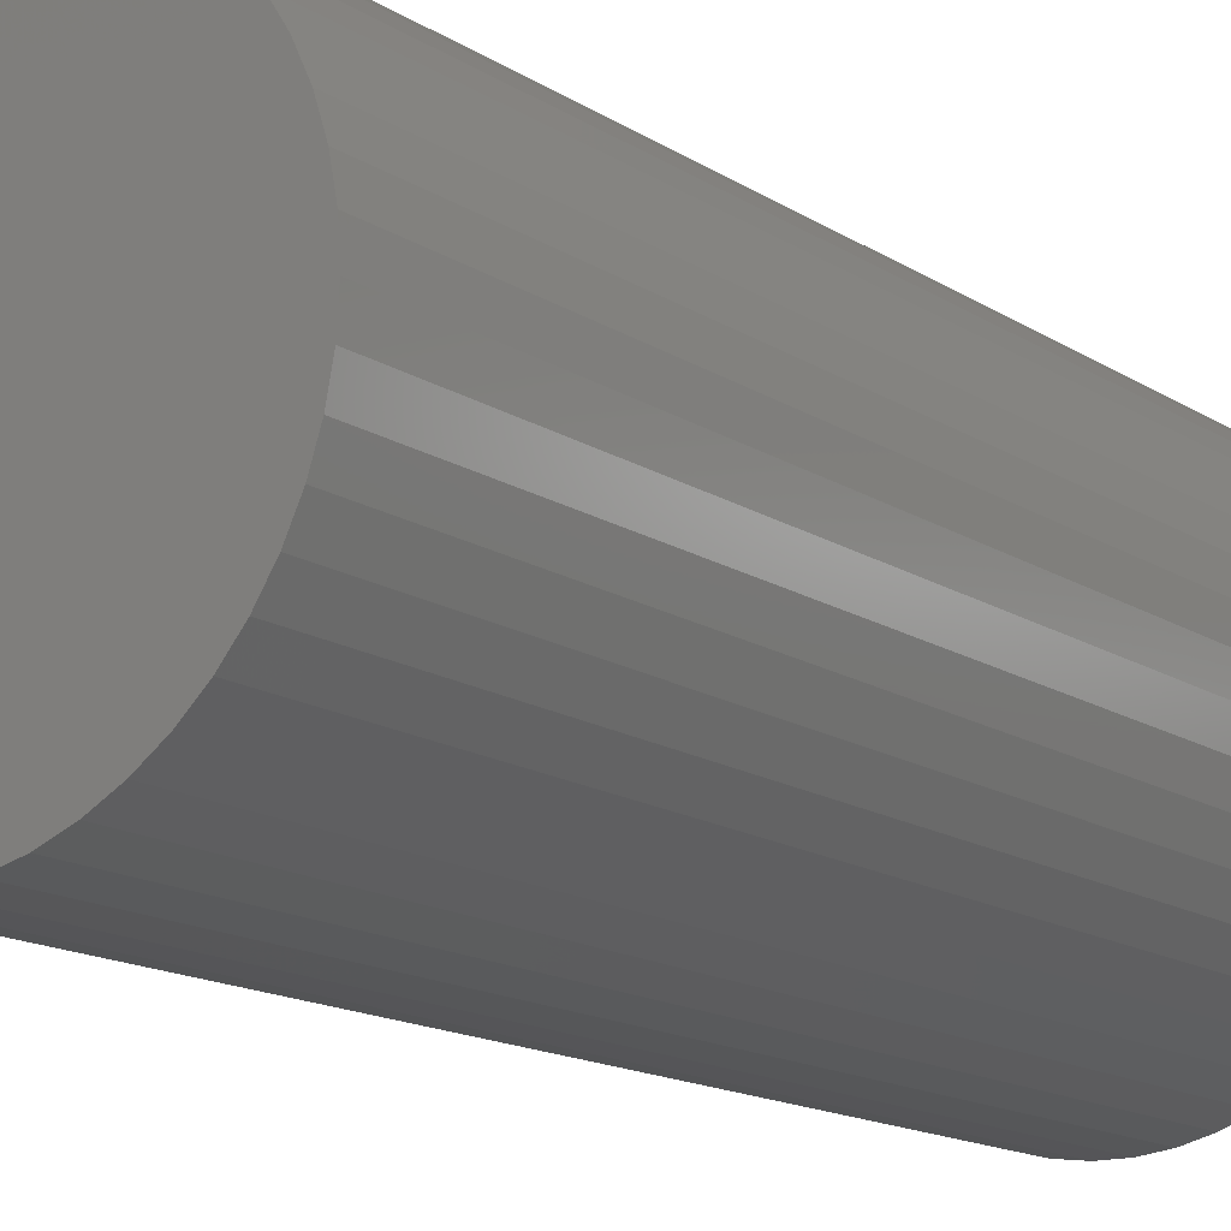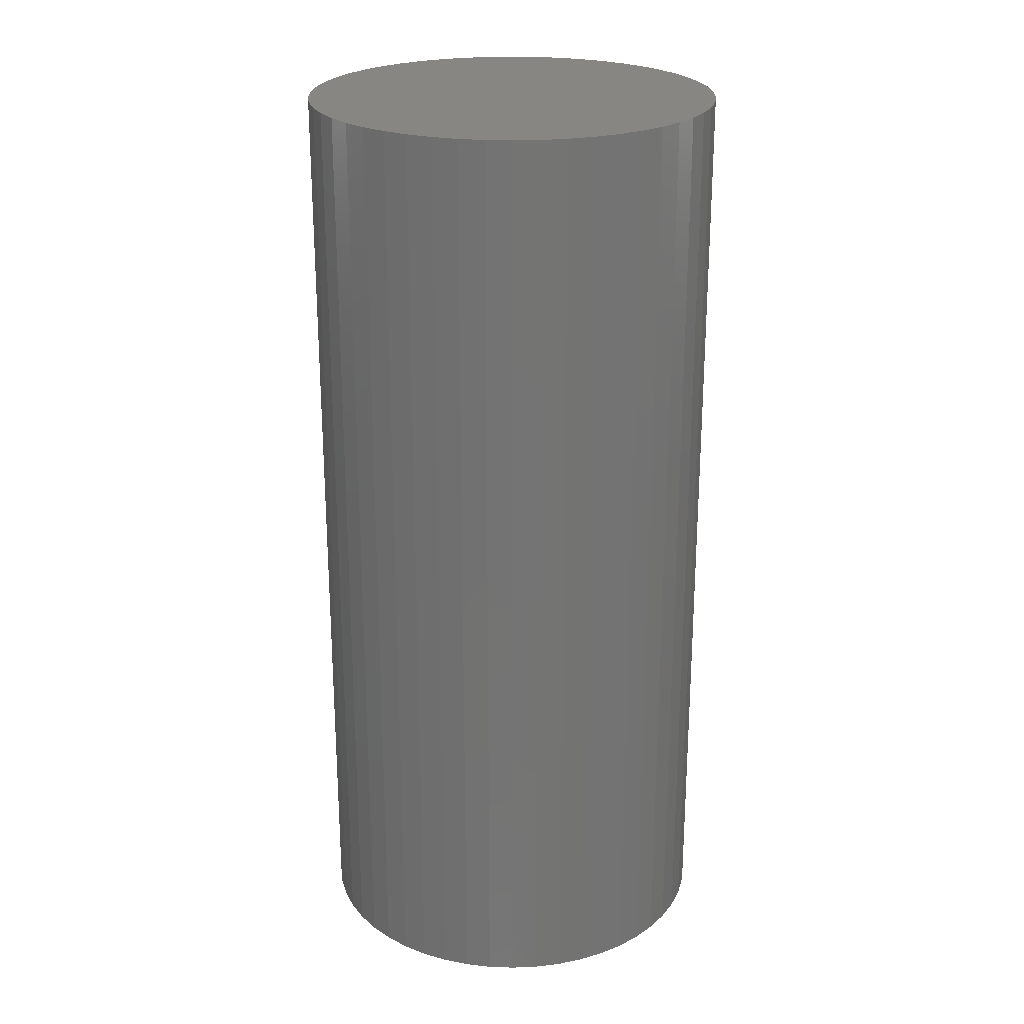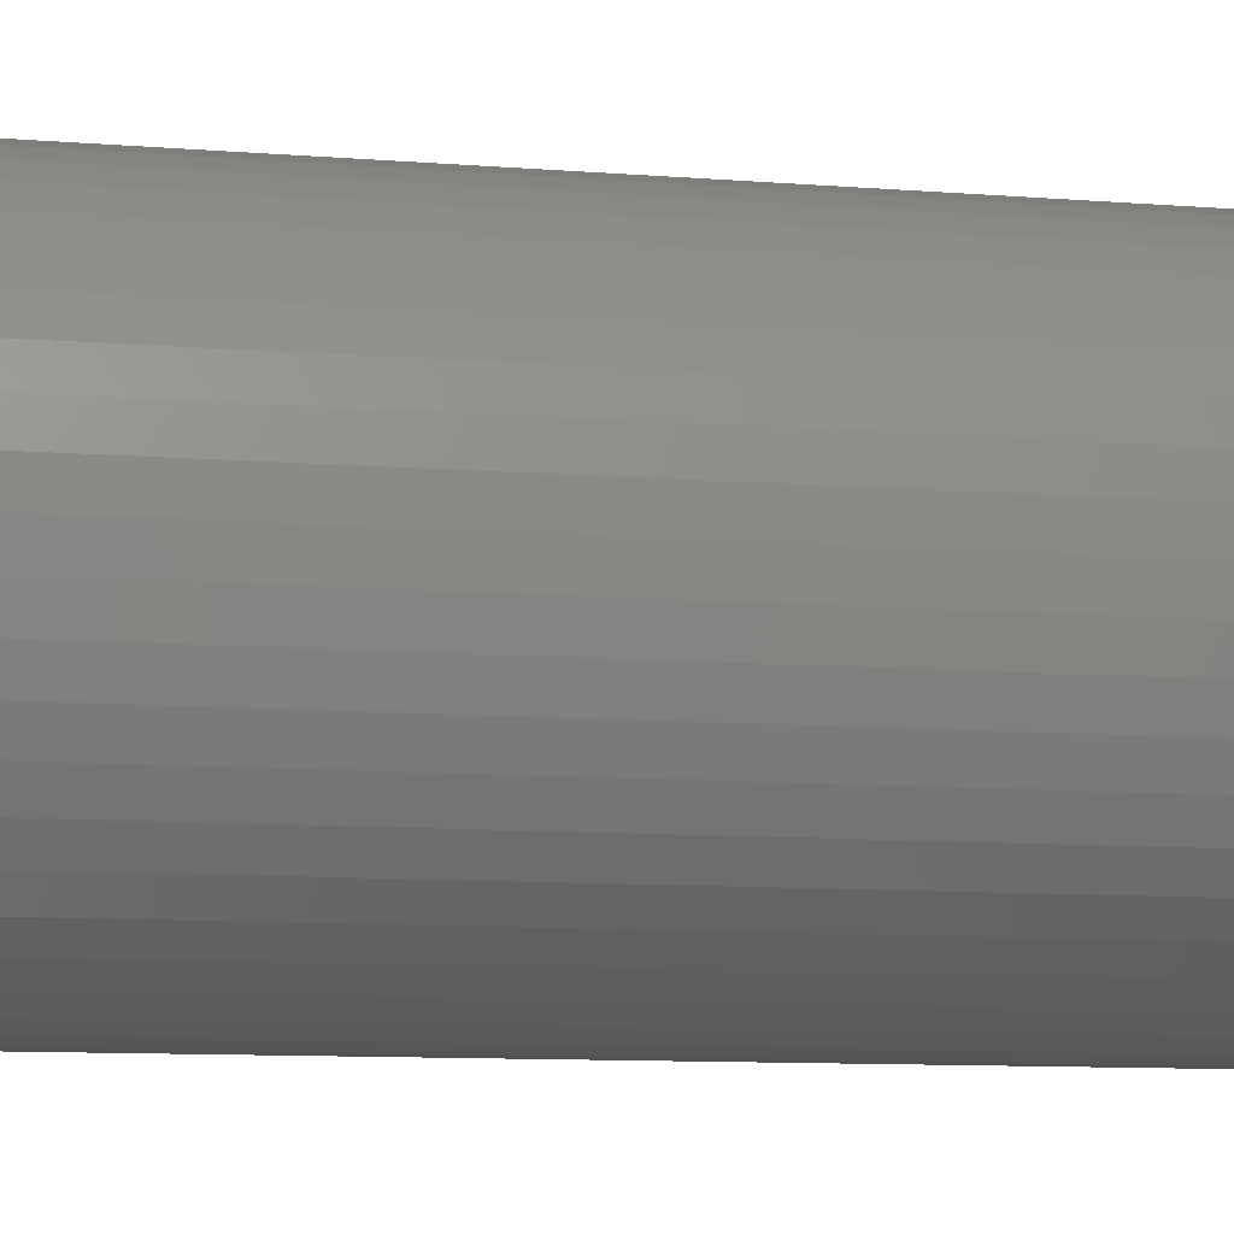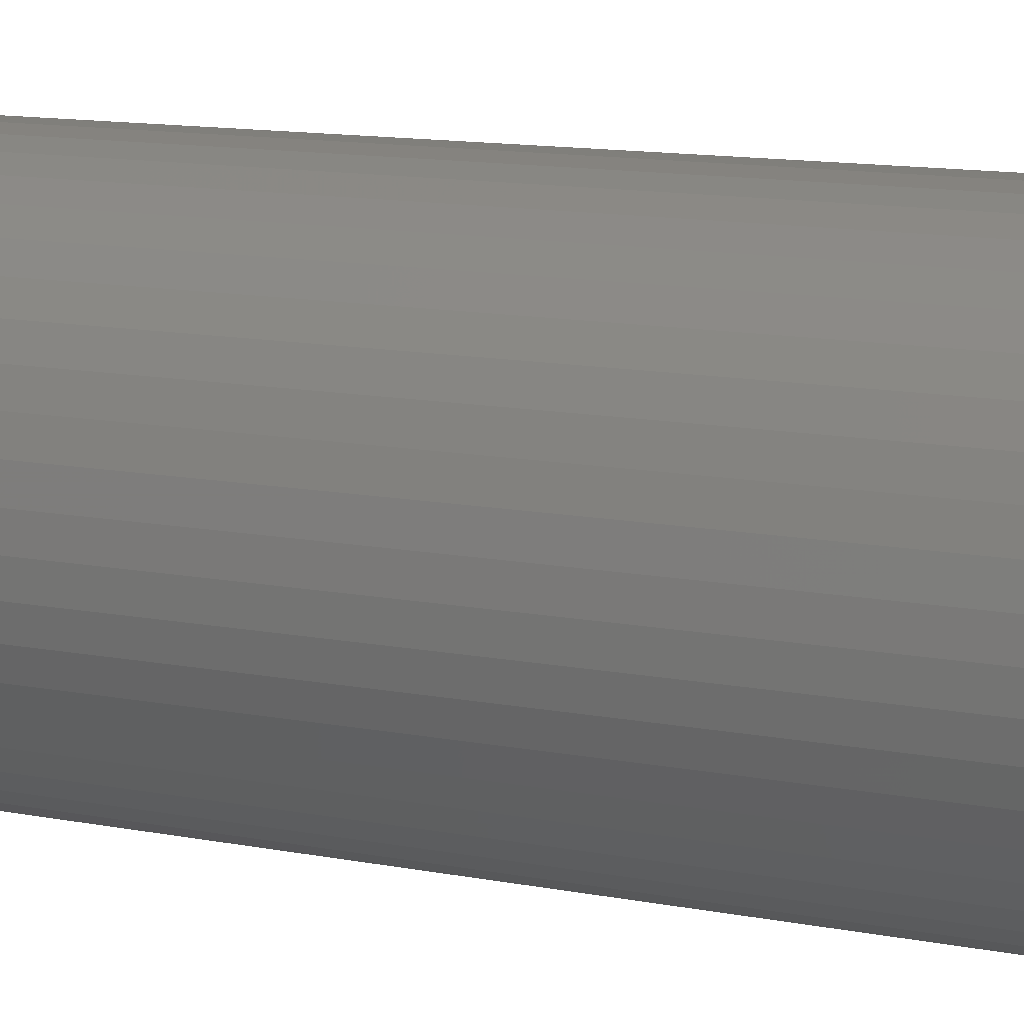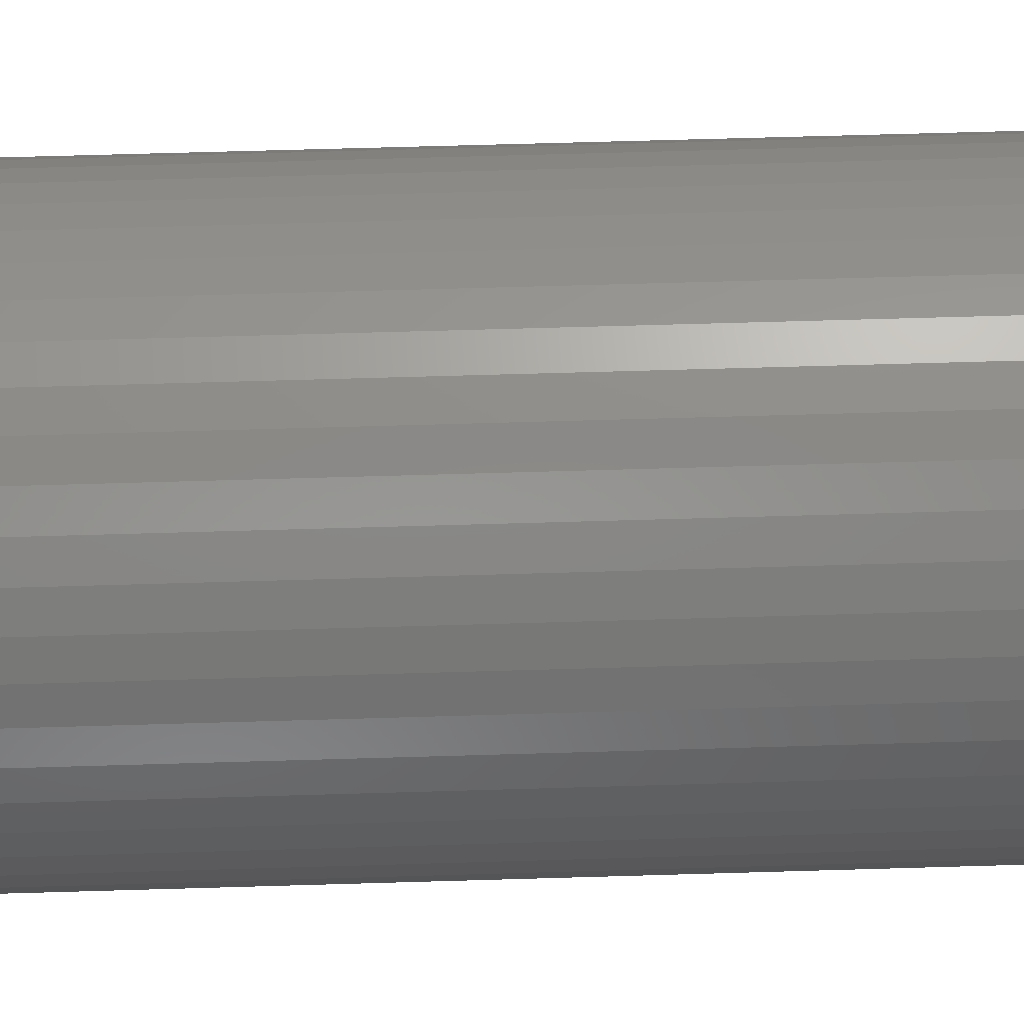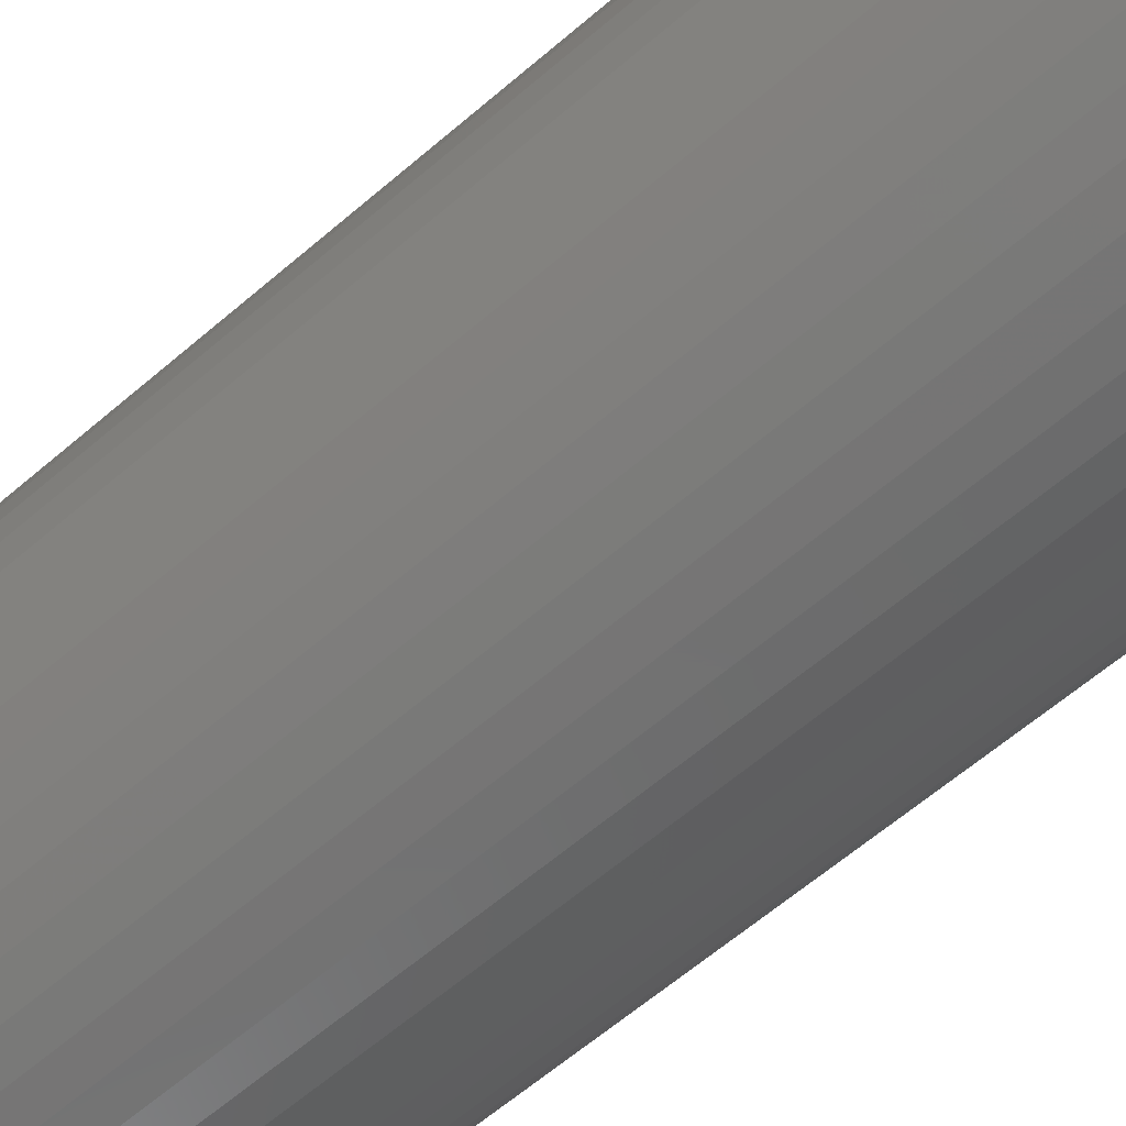
<metadata>
{"format":"stl","ext":"stl","renderer":"f3d","projection":"perspective","resolution":1024,"background":"white","views":[{"elev":-14.3,"azim":35.3,"up":"+Y"},{"elev":23.9,"azim":-162.3,"up":"+Z"},{"elev":-9.3,"azim":-102.5,"up":"+Y"},{"elev":12.9,"azim":113.8,"up":"+Y"},{"elev":66.4,"azim":-91.7,"up":"+Y"},{"elev":-63.2,"azim":130.9,"up":"+Y"}]}
</metadata>
<code>
# stl→obj: 100 verts, 196 faces
v 21.35 0 48
v 21.18 2.676 -48
v 21.18 2.676 48
v 21.35 0 -48
v 20.68 5.31 -48
v 20.68 5.31 48
v -21.35 0 -48
v -21.18 2.676 48
v -21.18 2.676 -48
v -21.35 0 48
v 1.341 21.31 -48
v -1.341 21.31 48
v 1.341 21.31 48
v -1.341 21.31 -48
v 21.18 -2.676 -48
v 20.68 -5.31 -48
v 19.85 -7.859 -48
v 19.85 7.859 -48
v 18.71 -10.29 -48
v 18.71 10.29 -48
v 17.27 -12.55 -48
v 17.27 12.55 -48
v 15.56 -14.62 -48
v 15.56 14.62 -48
v 13.61 -16.45 -48
v 13.61 16.45 -48
v 11.44 -18.03 -48
v 11.44 18.03 -48
v 9.09 -19.32 -48
v 9.09 19.32 -48
v 6.598 -20.31 -48
v 6.598 20.31 -48
v 4.001 -20.97 -48
v 4.001 20.97 -48
v 1.341 -21.31 -48
v -1.341 -21.31 -48
v -4.001 -20.97 -48
v -4.001 20.97 -48
v -6.598 -20.31 -48
v -6.598 20.31 -48
v -9.09 -19.32 -48
v -9.09 19.32 -48
v -11.44 -18.03 -48
v -11.44 18.03 -48
v -13.61 -16.45 -48
v -13.61 16.45 -48
v -15.56 -14.62 -48
v -15.56 14.62 -48
v -17.27 -12.55 -48
v -17.27 12.55 -48
v -18.71 -10.29 -48
v -18.71 10.29 -48
v -19.85 -7.859 -48
v -19.85 7.859 -48
v -20.68 -5.31 -48
v -20.68 5.31 -48
v -21.18 -2.676 -48
v 13.61 16.45 48
v 15.56 14.62 48
v -15.56 14.62 48
v -13.61 16.45 48
v 21.18 -2.676 48
v 20.68 -5.31 48
v 19.85 7.859 48
v 19.85 -7.859 48
v 18.71 10.29 48
v 18.71 -10.29 48
v 17.27 12.55 48
v 17.27 -12.55 48
v 15.56 -14.62 48
v 13.61 -16.45 48
v 11.44 18.03 48
v 11.44 -18.03 48
v 9.09 19.32 48
v 9.09 -19.32 48
v 6.598 20.31 48
v 6.598 -20.31 48
v 4.001 20.97 48
v 4.001 -20.97 48
v 1.341 -21.31 48
v -1.341 -21.31 48
v -4.001 20.97 48
v -4.001 -20.97 48
v -6.598 20.31 48
v -6.598 -20.31 48
v -9.09 19.32 48
v -9.09 -19.32 48
v -11.44 18.03 48
v -11.44 -18.03 48
v -13.61 -16.45 48
v -15.56 -14.62 48
v -17.27 12.55 48
v -17.27 -12.55 48
v -18.71 10.29 48
v -18.71 -10.29 48
v -19.85 7.859 48
v -19.85 -7.859 48
v -20.68 5.31 48
v -20.68 -5.31 48
v -21.18 -2.676 48
f 1 2 3
f 2 1 4
f 3 5 6
f 5 3 2
f 7 8 9
f 8 7 10
f 11 12 13
f 12 11 14
f 15 2 4
f 16 2 15
f 16 5 2
f 17 5 16
f 17 18 5
f 19 18 17
f 19 20 18
f 21 20 19
f 21 22 20
f 23 22 21
f 23 24 22
f 25 24 23
f 25 26 24
f 27 26 25
f 27 28 26
f 29 28 27
f 29 30 28
f 31 30 29
f 31 32 30
f 33 32 31
f 33 34 32
f 35 34 33
f 35 11 34
f 36 11 35
f 36 14 11
f 37 14 36
f 37 38 14
f 39 38 37
f 39 40 38
f 41 40 39
f 41 42 40
f 43 42 41
f 43 44 42
f 45 44 43
f 45 46 44
f 47 46 45
f 47 48 46
f 49 48 47
f 49 50 48
f 51 50 49
f 51 52 50
f 53 52 51
f 53 54 52
f 55 54 53
f 55 56 54
f 57 56 55
f 57 9 56
f 9 57 7
f 24 58 59
f 58 24 26
f 46 60 61
f 60 46 48
f 3 62 1
f 6 62 3
f 6 63 62
f 64 63 6
f 64 65 63
f 66 65 64
f 66 67 65
f 68 67 66
f 68 69 67
f 59 69 68
f 59 70 69
f 58 70 59
f 58 71 70
f 72 71 58
f 72 73 71
f 74 73 72
f 74 75 73
f 76 75 74
f 76 77 75
f 78 77 76
f 78 79 77
f 13 79 78
f 13 80 79
f 12 80 13
f 12 81 80
f 82 81 12
f 82 83 81
f 84 83 82
f 84 85 83
f 86 85 84
f 86 87 85
f 88 87 86
f 88 89 87
f 61 89 88
f 61 90 89
f 60 90 61
f 60 91 90
f 92 91 60
f 92 93 91
f 94 93 92
f 94 95 93
f 96 95 94
f 96 97 95
f 98 97 96
f 98 99 97
f 8 99 98
f 8 100 99
f 100 8 10
f 40 86 84
f 86 40 42
f 69 19 67
f 19 69 21
f 64 20 66
f 20 64 18
f 66 22 68
f 22 66 20
f 30 76 74
f 76 30 32
f 28 74 72
f 74 28 30
f 54 94 52
f 94 54 96
f 38 84 82
f 84 38 40
f 51 97 53
f 97 51 95
f 35 79 80
f 79 35 33
f 31 75 77
f 75 31 29
f 32 78 76
f 78 32 34
f 26 72 58
f 72 26 28
f 50 60 48
f 60 50 92
f 56 96 54
f 96 56 98
f 42 88 86
f 88 42 44
f 14 82 12
f 82 14 38
f 62 4 1
f 4 62 15
f 29 73 75
f 73 29 27
f 63 15 62
f 15 63 16
f 53 99 55
f 99 53 97
f 57 10 7
f 10 57 100
f 36 80 81
f 80 36 35
f 6 18 64
f 18 6 5
f 68 24 59
f 24 68 22
f 34 13 78
f 13 34 11
f 52 92 50
f 92 52 94
f 9 98 56
f 98 9 8
f 44 61 88
f 61 44 46
f 70 21 69
f 21 70 23
f 67 17 65
f 17 67 19
f 41 85 87
f 85 41 39
f 47 93 49
f 93 47 91
f 33 77 79
f 77 33 31
f 25 70 71
f 70 25 23
f 27 71 73
f 71 27 25
f 65 16 63
f 16 65 17
f 37 81 83
f 81 37 36
f 47 90 91
f 90 47 45
f 49 95 51
f 95 49 93
f 55 100 57
f 100 55 99
f 45 89 90
f 89 45 43
f 39 83 85
f 83 39 37
f 43 87 89
f 87 43 41

</code>
